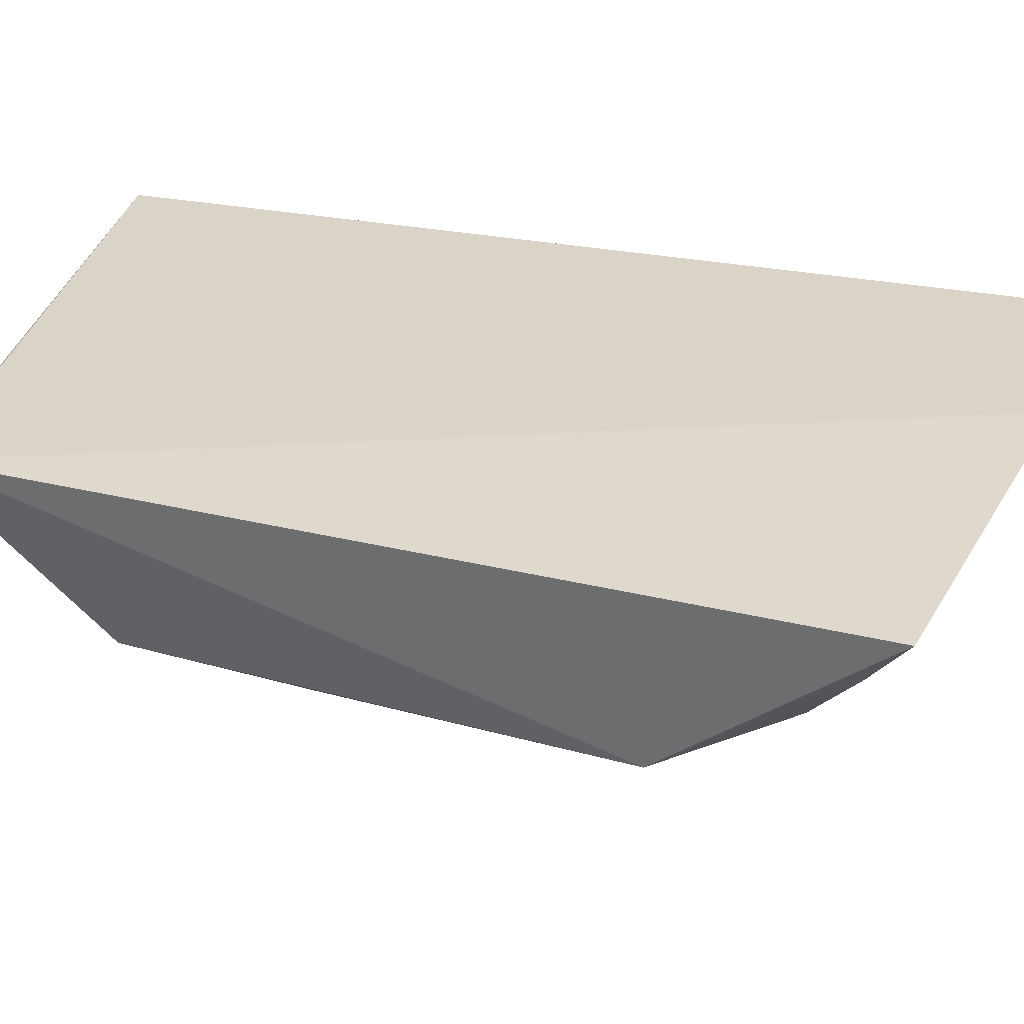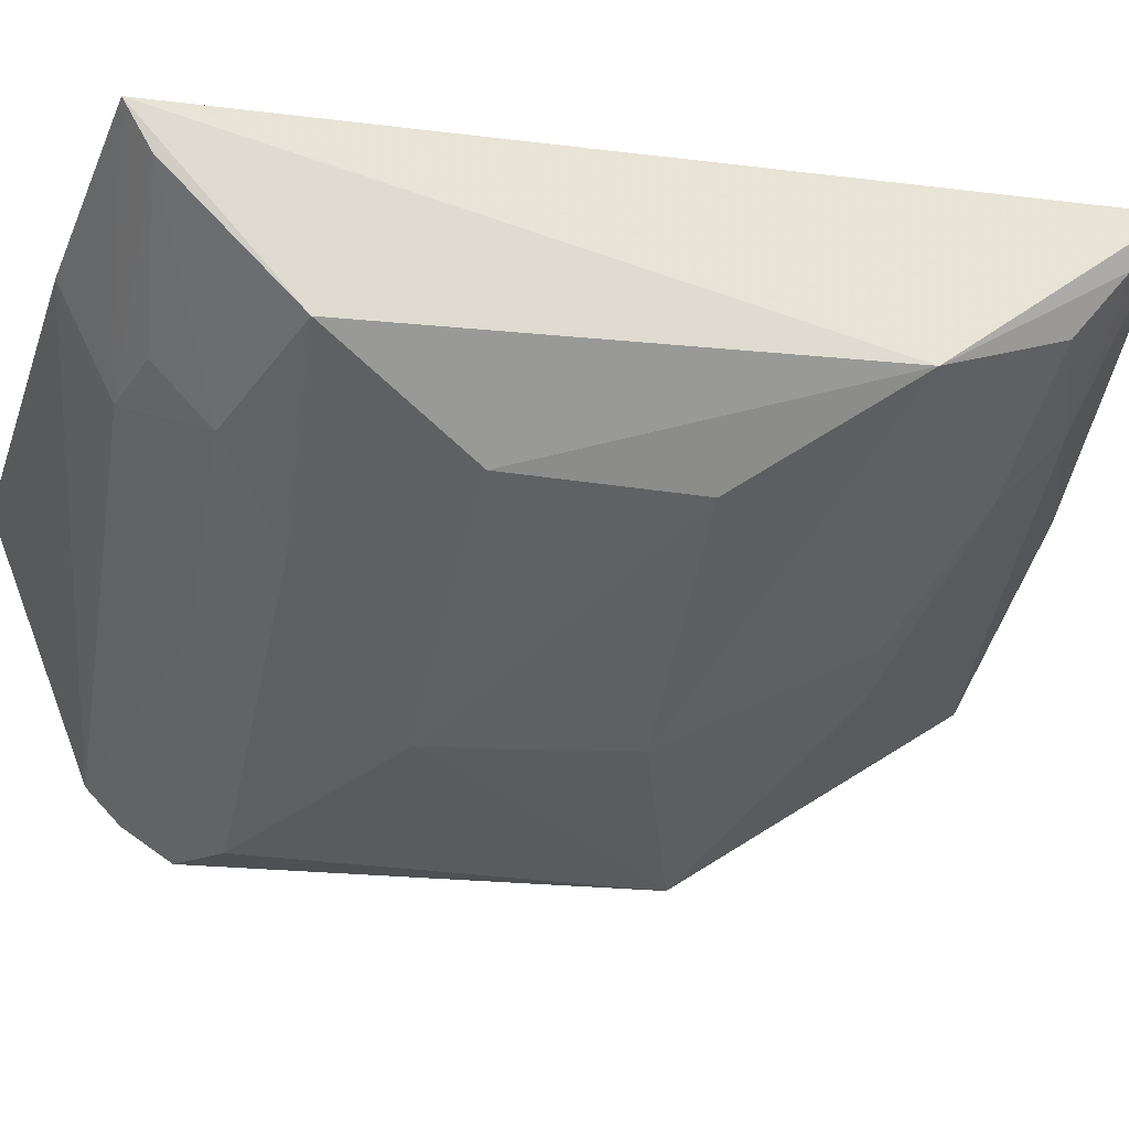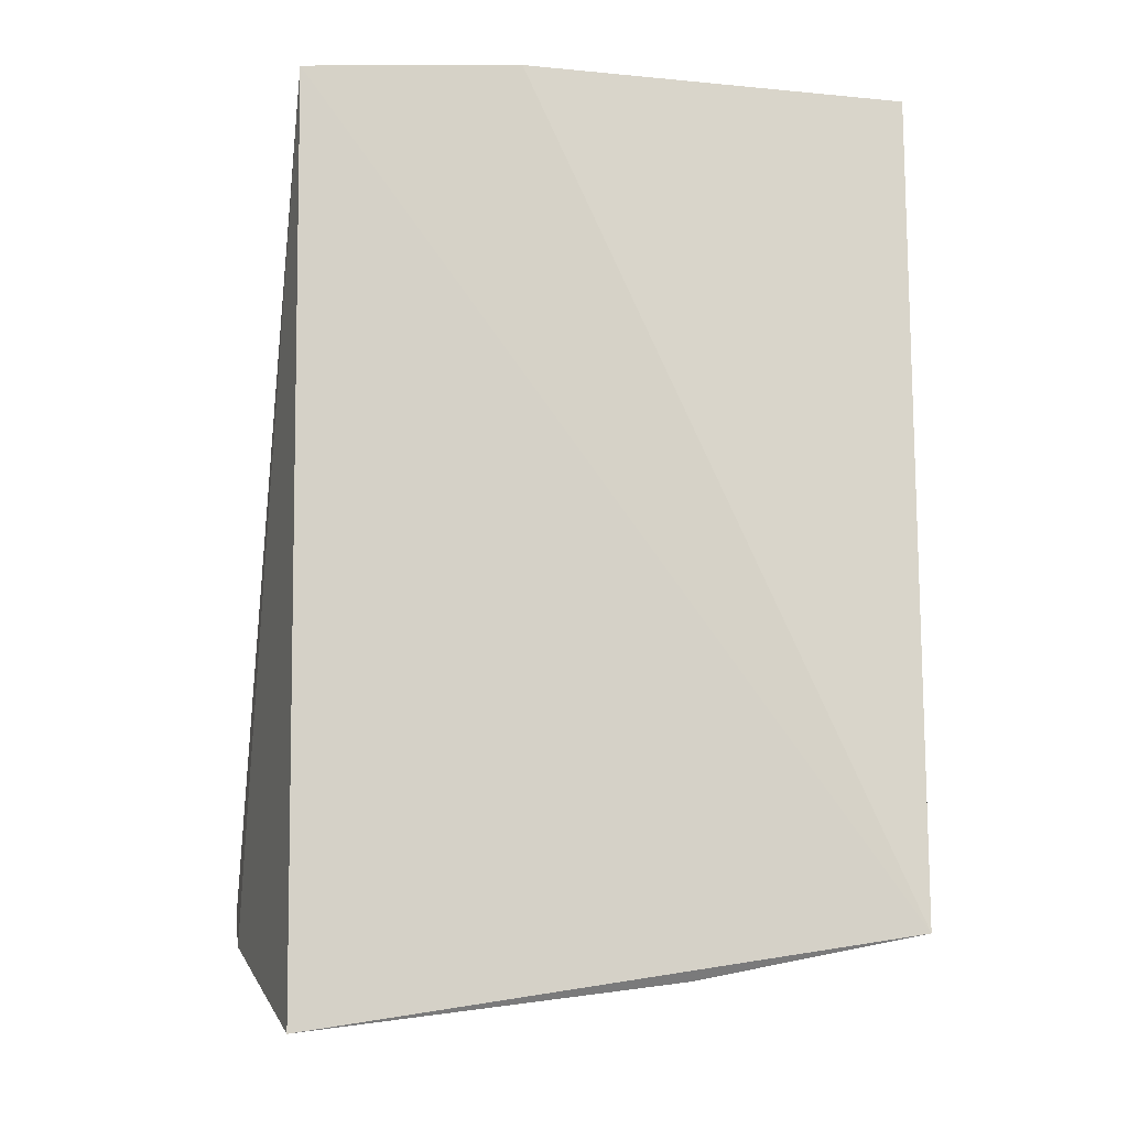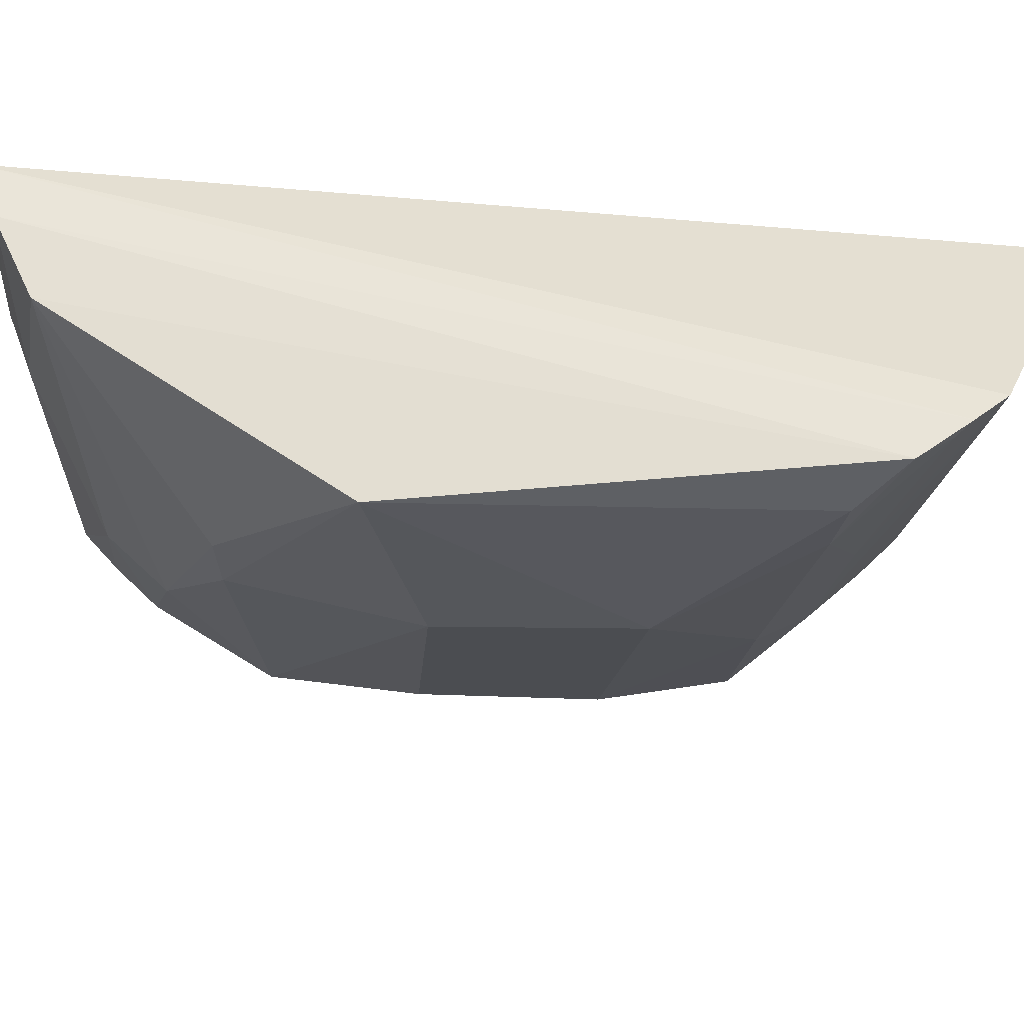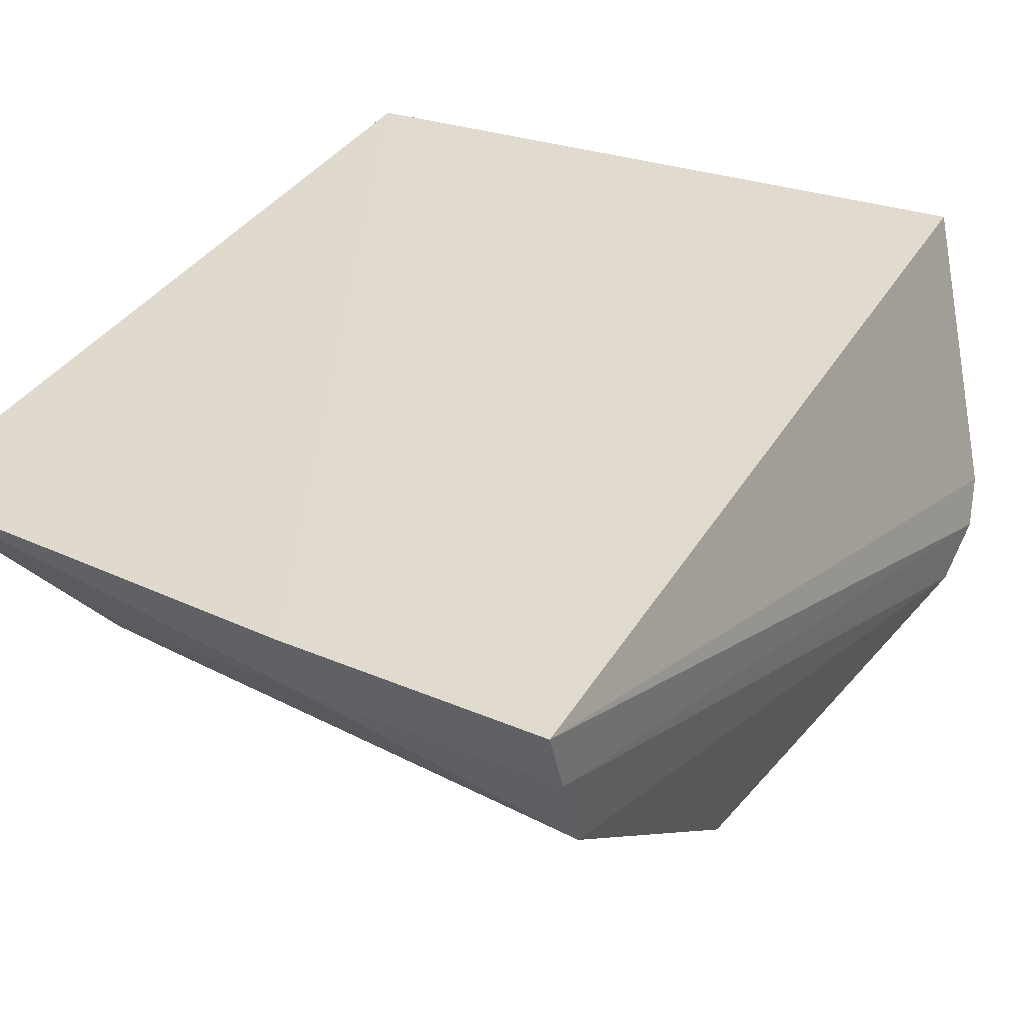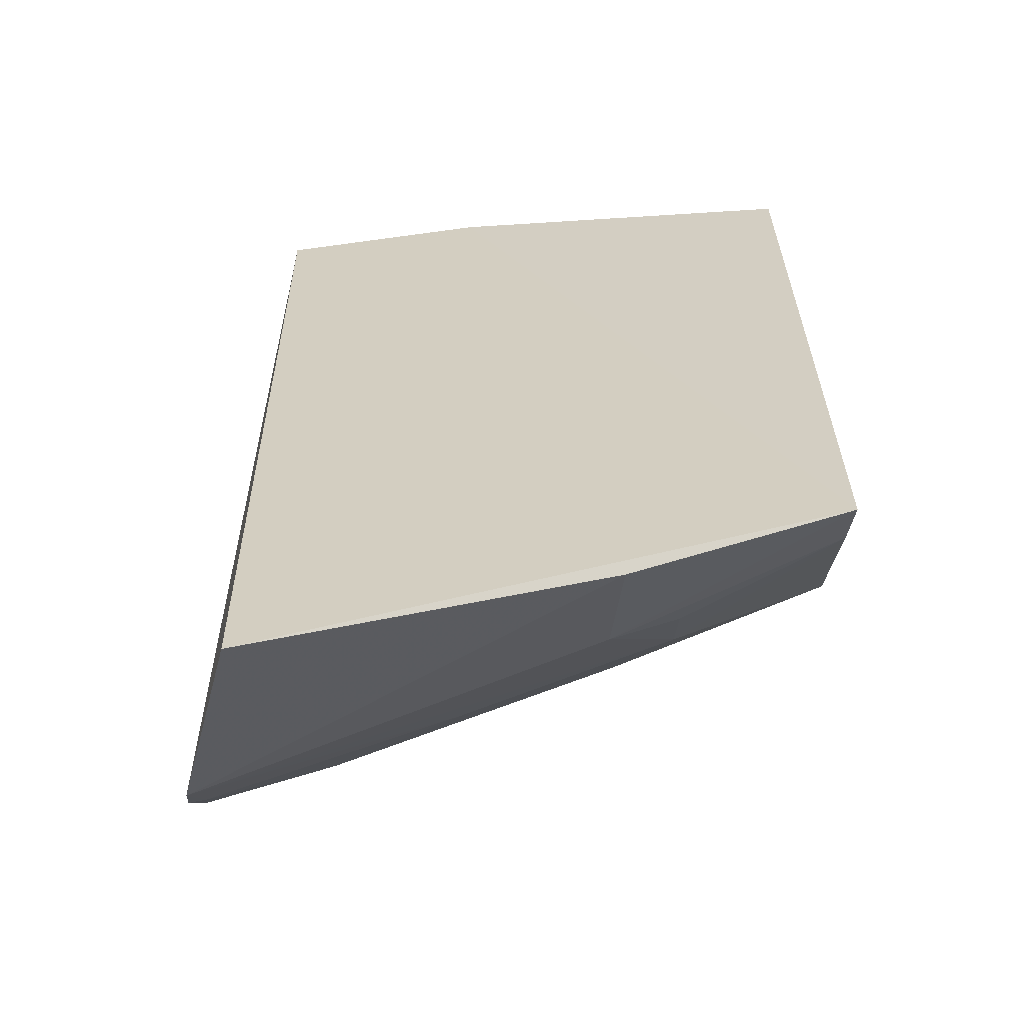
<metadata>
{"format":"obj","ext":"obj","renderer":"f3d","projection":"perspective","resolution":1024,"background":"white","views":[{"elev":32.2,"azim":108.2,"up":"+Z"},{"elev":-29.1,"azim":79.3,"up":"+Z"},{"elev":-16.1,"azim":2.1,"up":"+Y"},{"elev":-33.1,"azim":-94.5,"up":"+Z"},{"elev":32.9,"azim":-154.3,"up":"+Z"},{"elev":-62.6,"azim":6.3,"up":"+Y"}]}
</metadata>
<code>
v 0.2623 -0.07256 -0.1843
v 0.2605 -0.06722 -0.1928
v 0.2636 0.09107 -0.1845
v 0.1434 0.1024 -0.1865
v 0.129 -0.06825 -0.2357
v 0.1884 0.1006 -0.1845
v 0.263 0.05054 -0.2173
v 0.2151 -0.06945 -0.2085
v 0.1464 -0.08929 -0.1909
v 0.2582 -0.04263 -0.2169
v 0.142 0.03511 -0.2531
v 0.2194 -0.08047 -0.1887
v 0.2276 -0.05385 -0.2192
v 0.1286 -0.05169 -0.2492
v 0.144 0.09053 -0.2141
v 0.1844 -0.01659 -0.2489
v 0.2288 -0.06498 -0.2081
v 0.1273 -0.06144 -0.2421
v 0.1551 -0.04289 -0.2488
v 0.1431 0.09833 -0.1978
v 0.1884 0.0959 -0.1971
v 0.2283 0.07055 -0.2187
v 0.188 0.02186 -0.2482
v 0.243 -0.01418 -0.2308
v 0.1838 -0.05379 -0.2323
v 0.2149 -0.041 -0.2323
v 0.1304 -0.05877 -0.2435
v 0.1407 -0.04353 -0.2515
v 0.2566 0.07449 -0.2055
v 0.1864 0.0601 -0.2345
v 0.2299 0.08299 -0.2059
v 0.2425 0.02118 -0.2314
v 0.2607 0.0837 -0.1943
v 0.201 0.05859 -0.2324
f 6 1 3
f 6 4 1
f 7 3 1
f 8 2 1
f 9 1 4
f 9 4 5
f 10 7 1
f 10 1 2
f 12 8 1
f 12 1 9
f 12 9 5
f 12 5 8
f 13 10 2
f 13 8 5
f 15 11 14
f 17 13 2
f 17 2 8
f 17 8 13
f 18 5 4
f 20 4 6
f 20 15 14
f 20 18 4
f 20 14 18
f 21 6 3
f 21 20 6
f 21 15 20
f 23 16 11
f 24 7 10
f 25 13 5
f 25 19 13
f 26 10 13
f 26 13 19
f 26 19 16
f 26 24 10
f 26 16 24
f 27 18 14
f 27 14 19
f 27 19 25
f 27 25 5
f 27 5 18
f 28 19 14
f 28 14 11
f 28 11 16
f 28 16 19
f 29 7 22
f 30 11 15
f 30 15 22
f 31 21 3
f 31 29 22
f 31 22 15
f 31 15 21
f 32 23 7
f 32 7 24
f 32 24 16
f 32 16 23
f 33 3 7
f 33 7 29
f 33 31 3
f 33 29 31
f 34 23 11
f 34 11 30
f 34 7 23
f 34 30 22
f 34 22 7

</code>
